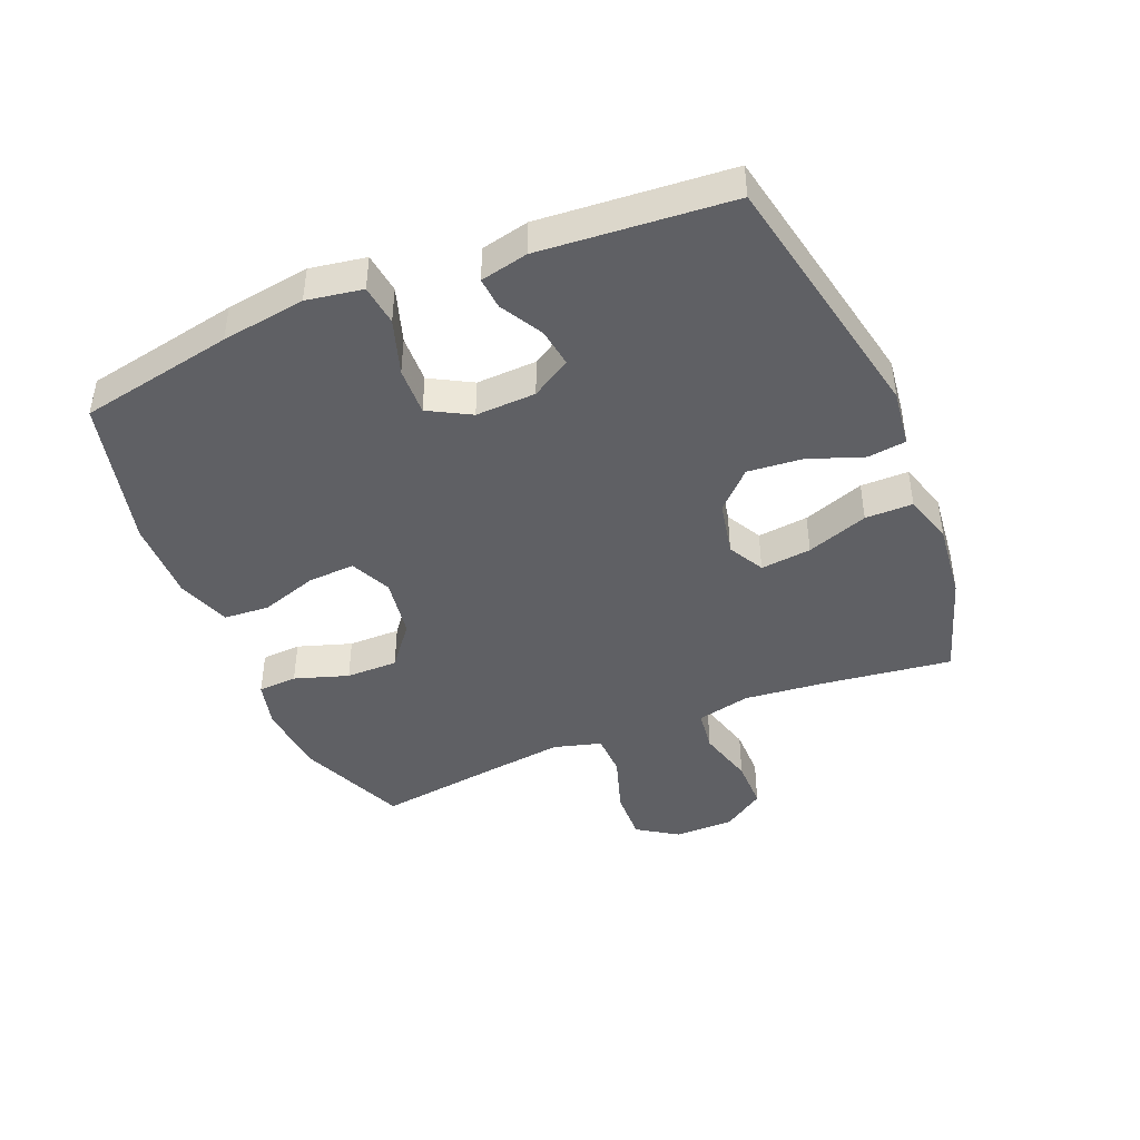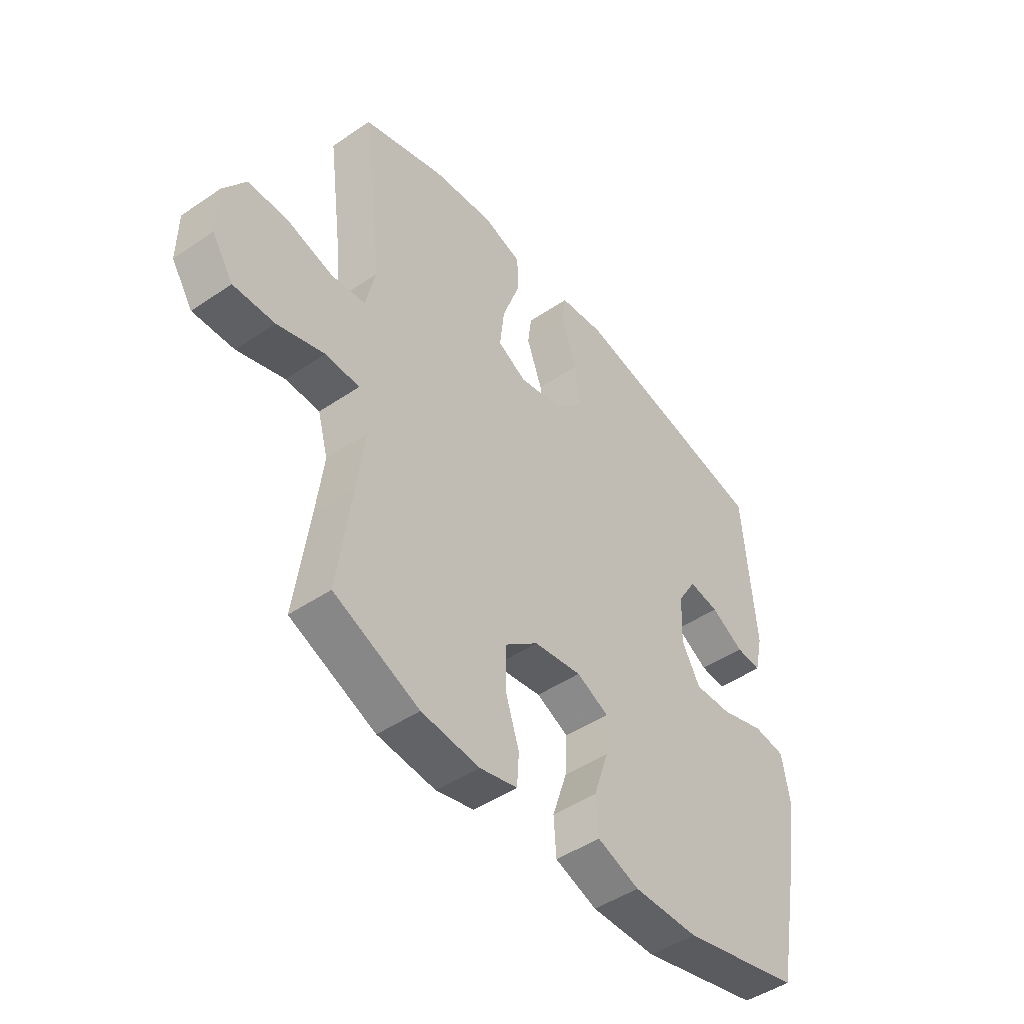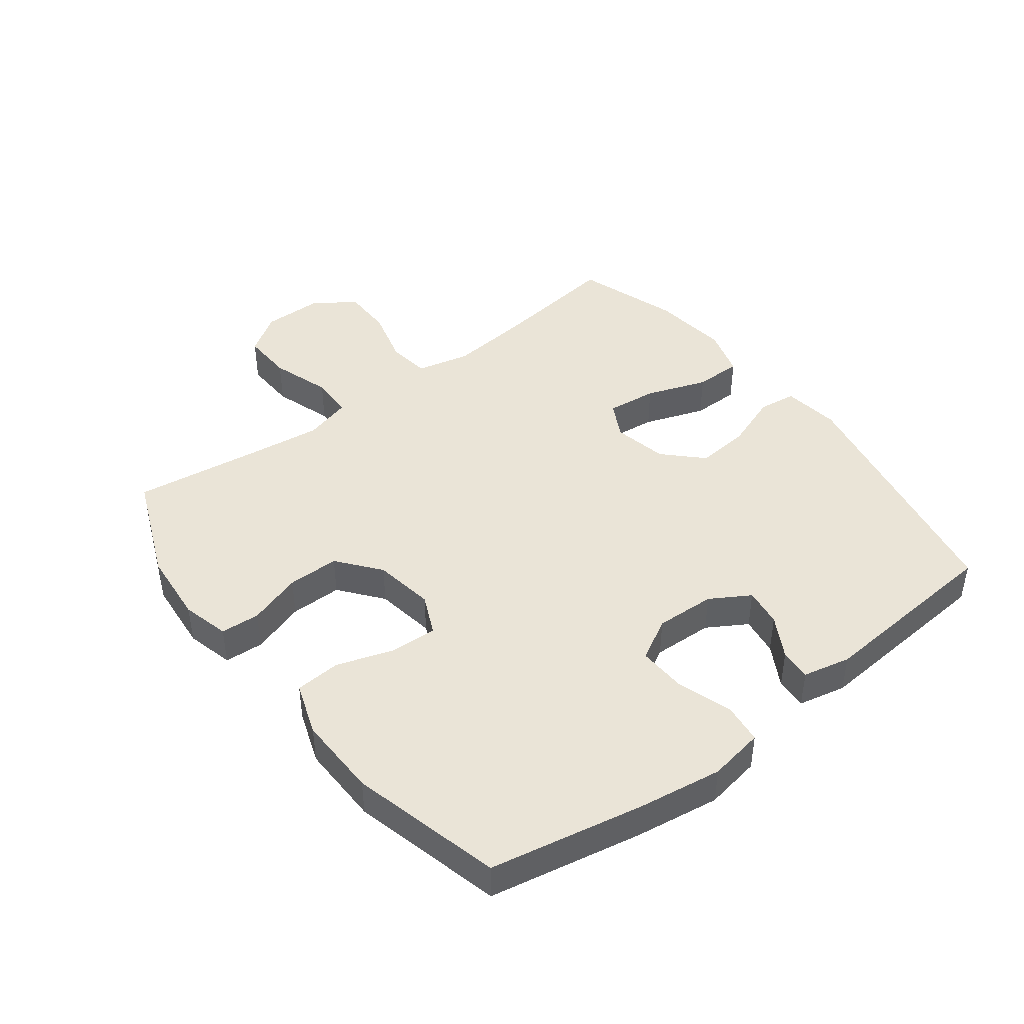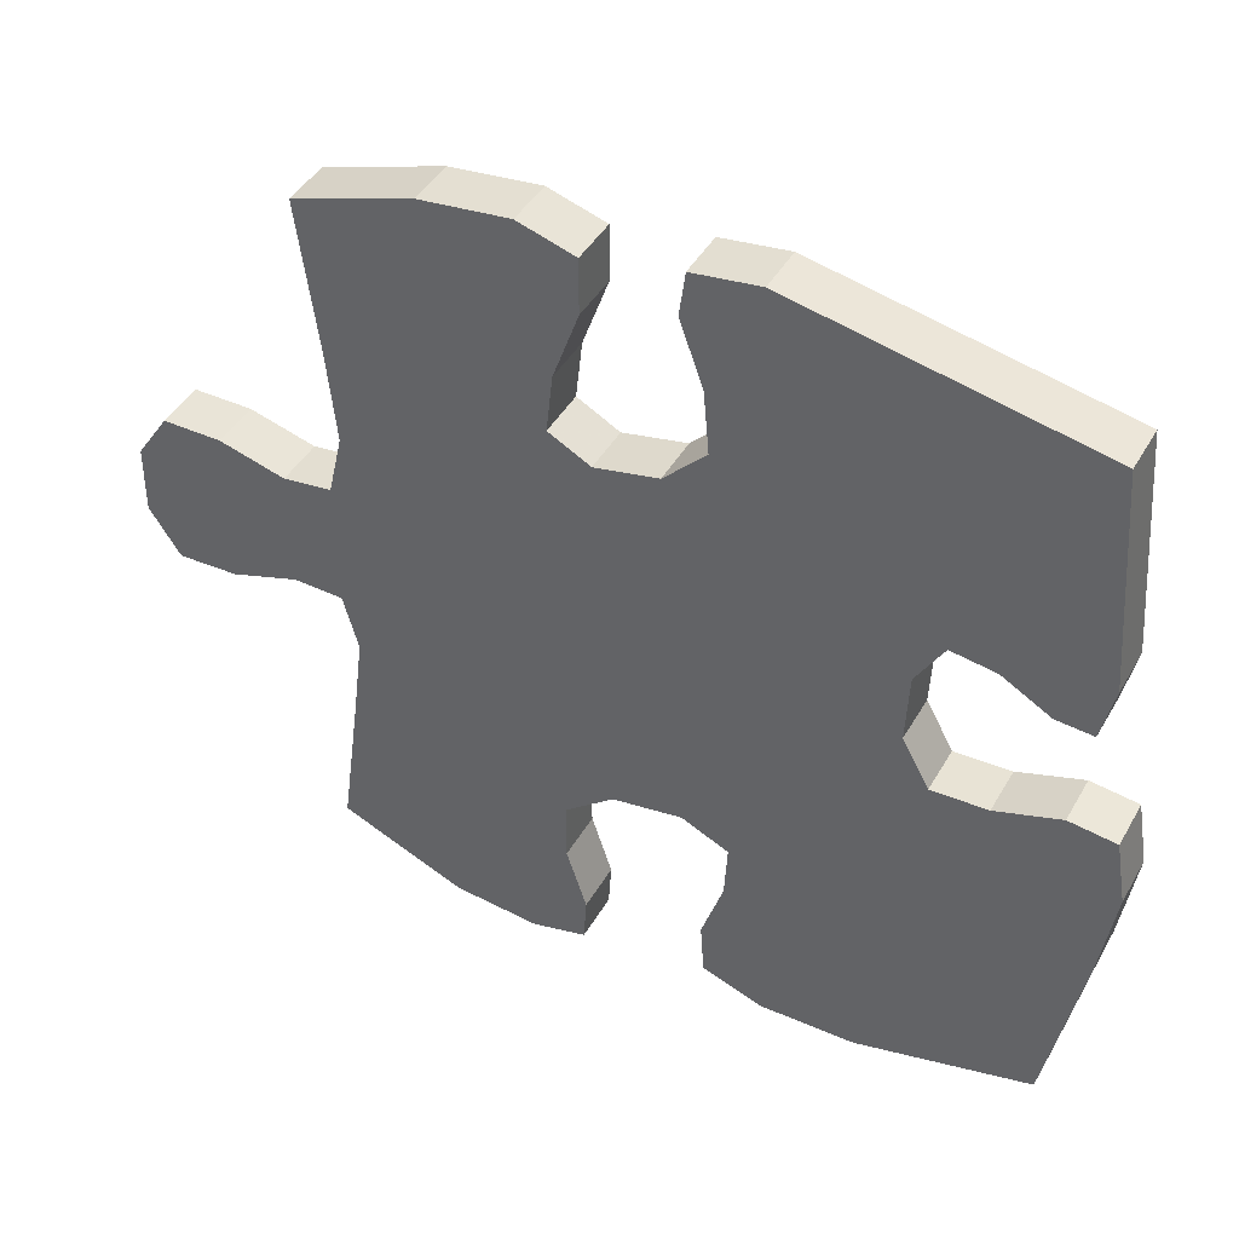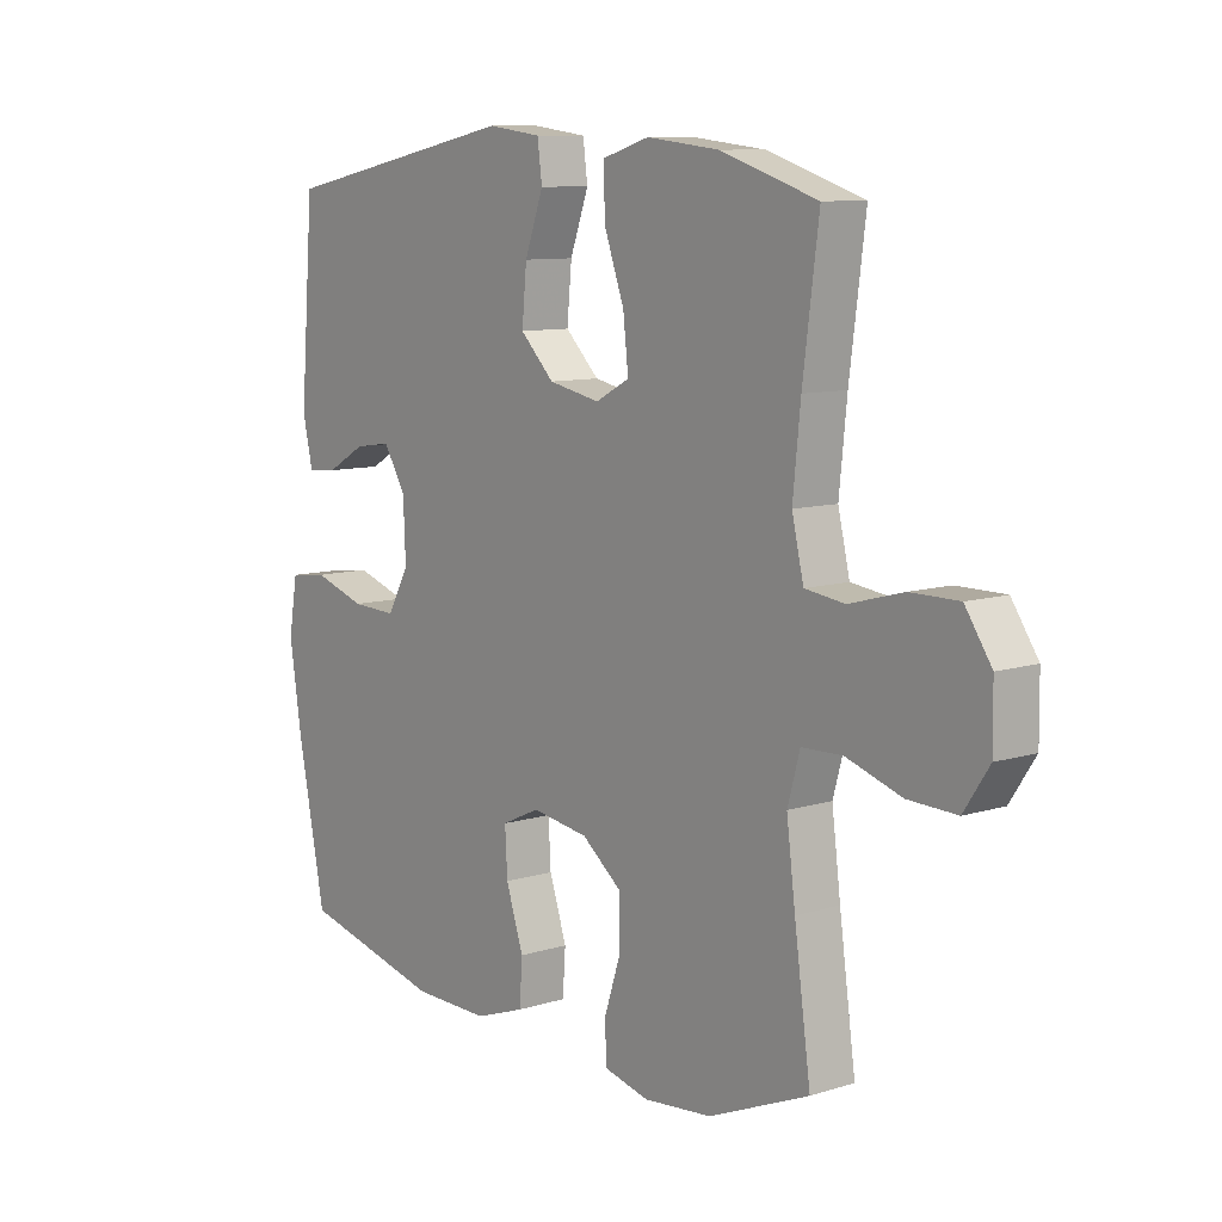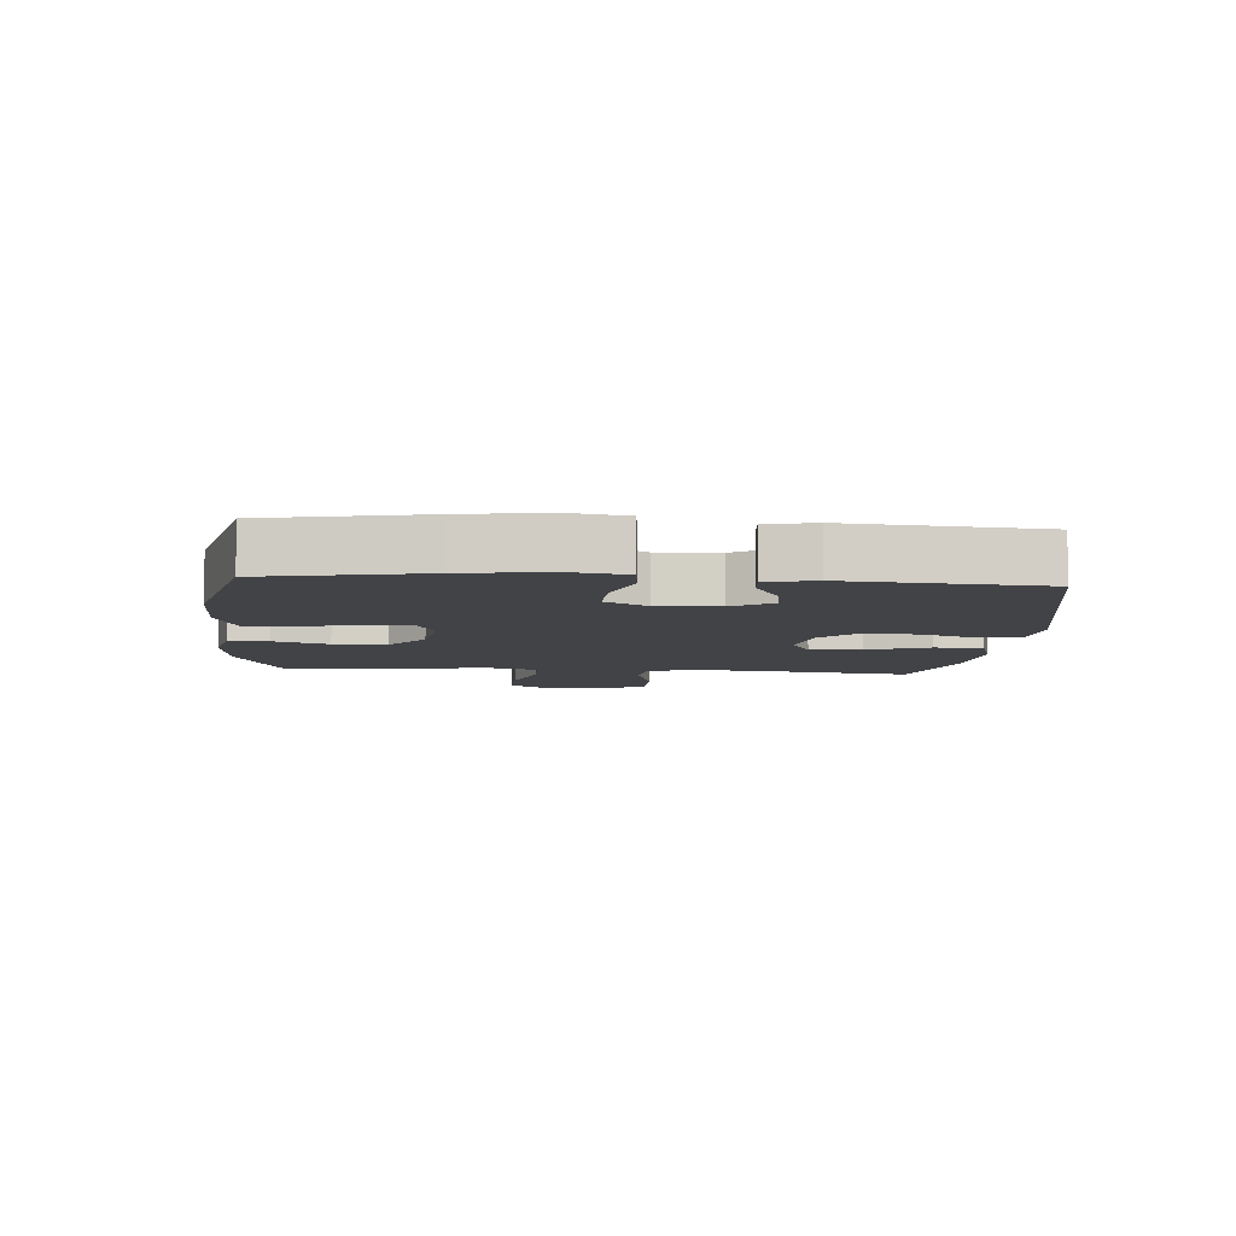
<metadata>
{"format":"obj","ext":"obj","renderer":"f3d","projection":"perspective","resolution":1024,"background":"white","views":[{"elev":-43.6,"azim":-67.5,"up":"+Y"},{"elev":-47.0,"azim":127.6,"up":"+Z"},{"elev":43.9,"azim":-127.5,"up":"+Y"},{"elev":43.3,"azim":-152.1,"up":"+Z"},{"elev":9.5,"azim":51.0,"up":"+Z"},{"elev":-7.5,"azim":-94.5,"up":"+Y"}]}
</metadata>
<code>
v -0.5 0.07 -0.5
v -0.548 0.07 -0.254
v -0.568 0.07 -0.12
v -0.553 0.07 -0.031
v -0.488 0.07 -0.023
v -0.399 0.07 -0.052
v -0.322 0.07 -0.055
v -0.285 0.07 0.012
v -0.289 0.07 0.108
v -0.327 0.07 0.171
v -0.389 0.07 0.162
v -0.456 0.07 0.124
v -0.507 0.07 0.12
v -0.524 0.07 0.196
v -0.5 0.07 0.5
v -0.089 0.07 0.582
v 0.003 0.07 0.57
v 0.011 0.07 0.509
v -0.021 0.07 0.421
v -0.029 0.07 0.334
v 0.029 0.07 0.276
v 0.117 0.07 0.258
v 0.175 0.07 0.289
v 0.166 0.07 0.37
v 0.131 0.07 0.468
v 0.131 0.07 0.544
v 0.21 0.07 0.568
v 0.334 0.07 0.554
v 0.5 0.07 0.5
v 0.473 0.07 0.292
v 0.46 0.07 0.164
v 0.48 0.07 0.078
v 0.548 0.07 0.069
v 0.64 0.07 0.094
v 0.722 0.07 0.094
v 0.767 0.07 0.027
v 0.768 0.07 -0.068
v 0.725 0.07 -0.133
v 0.642 0.07 -0.13
v 0.547 0.07 -0.099
v 0.478 0.07 -0.101
v 0.457 0.07 -0.177
v 0.472 0.07 -0.296
v 0.5 0.07 -0.5
v 0.328 0.07 -0.572
v 0.211 0.07 -0.583
v 0.135 0.07 -0.564
v 0.131 0.07 -0.501
v 0.159 0.07 -0.415
v 0.159 0.07 -0.332
v 0.091 0.07 -0.278
v -0.006 0.07 -0.263
v -0.071 0.07 -0.293
v -0.067 0.07 -0.368
v -0.037 0.07 -0.459
v -0.042 0.07 -0.532
v -0.127 0.07 -0.562
v -0.258 0.07 -0.56
v -0.5 0 -0.5
v -0.548 0 -0.254
v -0.568 0 -0.12
v -0.553 0 -0.031
v -0.488 0 -0.023
v -0.399 0 -0.052
v -0.322 0 -0.055
v -0.285 0 0.012
v -0.289 0 0.108
v -0.327 0 0.171
v -0.389 0 0.162
v -0.456 0 0.124
v -0.507 0 0.12
v -0.524 0 0.196
v -0.5 0 0.5
v -0.089 0 0.582
v 0.003 0 0.57
v 0.011 0 0.509
v -0.021 0 0.421
v -0.029 0 0.334
v 0.029 0 0.276
v 0.117 0 0.258
v 0.175 0 0.289
v 0.166 0 0.37
v 0.131 0 0.468
v 0.131 0 0.544
v 0.21 0 0.568
v 0.334 0 0.554
v 0.5 0 0.5
v 0.473 0 0.292
v 0.46 0 0.164
v 0.48 0 0.078
v 0.548 0 0.069
v 0.64 0 0.094
v 0.722 0 0.094
v 0.767 0 0.027
v 0.768 0 -0.068
v 0.725 0 -0.133
v 0.642 0 -0.13
v 0.547 0 -0.099
v 0.478 0 -0.101
v 0.457 0 -0.177
v 0.472 0 -0.296
v 0.5 0 -0.5
v 0.328 0 -0.572
v 0.211 0 -0.583
v 0.135 0 -0.564
v 0.131 0 -0.501
v 0.159 0 -0.415
v 0.159 0 -0.332
v 0.091 0 -0.278
v -0.006 0 -0.263
v -0.071 0 -0.293
v -0.067 0 -0.368
v -0.037 0 -0.459
v -0.042 0 -0.532
v -0.127 0 -0.562
v -0.258 0 -0.56
f 4 5 6
f 3 4 6
f 2 3 6
f 1 2 6
f 58 1 6
f 57 58 6
f 56 57 6
f 55 56 6
f 54 55 6
f 53 54 6 7
f 52 53 7 8
f 51 52 8 9
f 50 51 9 10
f 47 48 49
f 46 47 49
f 45 46 49
f 44 45 49
f 43 44 49
f 42 43 49 50
f 41 42 50 10
f 38 39 40
f 37 38 40
f 36 37 40
f 35 36 40
f 34 35 40
f 33 34 40
f 40 41 10
f 33 40 10
f 32 33 10
f 28 29 30
f 27 28 30
f 26 27 30
f 25 26 30
f 24 25 30
f 23 24 30 31
f 22 23 31 32
f 17 18 19
f 16 17 19
f 15 16 19
f 14 15 19
f 13 14 19
f 12 13 19
f 11 12 19
f 10 11 19 20
f 21 22 32 10
f 10 20 21
f 64 63 62
f 64 62 61
f 64 61 60
f 64 60 59
f 64 59 116
f 64 116 115
f 64 115 114
f 64 114 113
f 64 113 112
f 65 64 112 111
f 66 65 111 110
f 67 66 110 109
f 68 67 109 108
f 107 106 105
f 107 105 104
f 107 104 103
f 107 103 102
f 107 102 101
f 108 107 101 100
f 68 108 100 99
f 98 97 96
f 98 96 95
f 98 95 94
f 98 94 93
f 98 93 92
f 98 92 91
f 68 99 98
f 68 98 91
f 68 91 90
f 88 87 86
f 88 86 85
f 88 85 84
f 88 84 83
f 88 83 82
f 89 88 82 81
f 90 89 81 80
f 77 76 75
f 77 75 74
f 77 74 73
f 77 73 72
f 77 72 71
f 77 71 70
f 77 70 69
f 78 77 69 68
f 68 90 80 79
f 79 78 68
f 1 59 60 2
f 2 60 61 3
f 3 61 62 4
f 4 62 63 5
f 5 63 64 6
f 6 64 65 7
f 7 65 66 8
f 8 66 67 9
f 9 67 68 10
f 10 68 69 11
f 11 69 70 12
f 12 70 71 13
f 13 71 72 14
f 14 72 73 15
f 15 73 74 16
f 16 74 75 17
f 17 75 76 18
f 18 76 77 19
f 19 77 78 20
f 20 78 79 21
f 21 79 80 22
f 22 80 81 23
f 23 81 82 24
f 24 82 83 25
f 25 83 84 26
f 26 84 85 27
f 27 85 86 28
f 28 86 87 29
f 29 87 88 30
f 30 88 89 31
f 31 89 90 32
f 32 90 91 33
f 33 91 92 34
f 34 92 93 35
f 35 93 94 36
f 36 94 95 37
f 37 95 96 38
f 38 96 97 39
f 39 97 98 40
f 40 98 99 41
f 41 99 100 42
f 42 100 101 43
f 43 101 102 44
f 44 102 103 45
f 45 103 104 46
f 46 104 105 47
f 47 105 106 48
f 48 106 107 49
f 49 107 108 50
f 50 108 109 51
f 51 109 110 52
f 52 110 111 53
f 53 111 112 54
f 54 112 113 55
f 55 113 114 56
f 56 114 115 57
f 57 115 116 58
f 58 116 59 1

</code>
